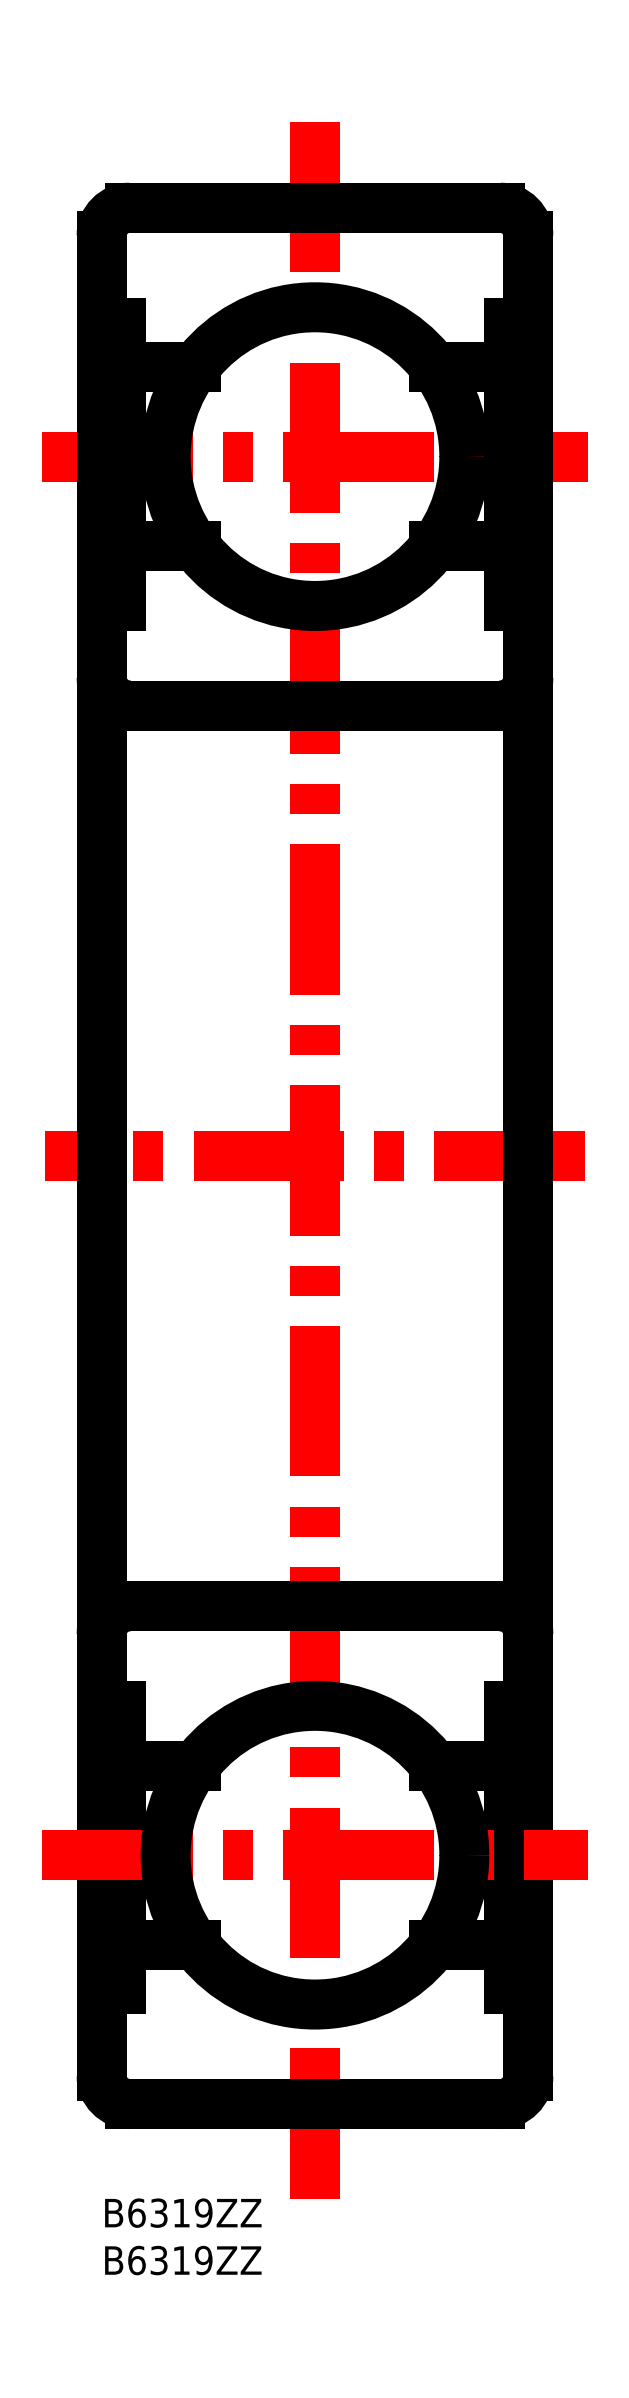
<metadata>
{"format":"dxf","ext":"dxf","renderer":"ezdxf+matplotlib","layout":"modelspace","background":"white","min_lineweight":24,"dpi":150}
</metadata>
<code>
0
SECTION
2
ENTITIES
0
TEXT
8
MSM_PART_NUMBER
10
0
20
-3
30
0
40
3
1
B6319ZZ
0
TEXT
8
MSM_PART_NUMBER
10
0
20
-8
30
0
40
3
1
B6319ZZ
0
LINE
8
MSM_CENTER
10
22.5
20
2.84e-14
30
0
11
22.5
21
220
31
0
0
LINE
8
MSM_CENTER
10
-6.263
20
183.8
30
0
11
51.26
21
183.8
31
0
0
LINE
8
MSM_CONTINUOUS
10
9.9
20
193.2
30
0
11
2.07
21
193.2
31
0
0
LINE
8
MSM_CONTINUOUS
10
42.93
20
193.2
30
0
11
35.1
21
193.2
31
0
0
LINE
8
MSM_CONTINUOUS
10
2.07
20
197.9
30
0
11
-5.3e-15
21
197.9
31
0
0
LINE
8
MSM_CONTINUOUS
10
45
20
197.9
30
0
11
42.93
21
197.9
31
0
0
LINE
8
MSM_CENTER
10
50.96
20
110
30
0
11
-5.962
21
110
31
0
0
LINE
8
MSM_CONTINUOUS
10
45
20
13
30
0
11
45
21
207
31
0
0
ARC
8
MSM_CONTINUOUS
10
42
20
207
30
0
40
3
50
0
51
90
0
ARC
8
MSM_CONTINUOUS
10
42
20
13
30
0
40
3
50
270
51
0
0
LINE
8
MSM_CONTINUOUS
10
-5.3e-15
20
13
30
0
11
-5.3e-15
21
207
31
0
0
ARC
8
MSM_CONTINUOUS
10
3
20
207
30
0
40
3
50
90
51
180
0
ARC
8
MSM_CONTINUOUS
10
3
20
13
30
0
40
3
50
180
51
270
0
LINE
8
MSM_CONTINUOUS
10
42
20
210
30
0
11
3
21
210
31
0
0
LINE
8
MSM_CONTINUOUS
10
3
20
10
30
0
11
42
21
10
31
0
0
LINE
8
MSM_CONTINUOUS
10
42
20
157.5
30
0
11
3
21
157.5
31
0
0
ARC
8
MSM_CONTINUOUS
10
3
20
160.5
30
0
40
3
50
180
51
270
0
ARC
8
MSM_CONTINUOUS
10
42
20
160.5
30
0
40
3
50
270
51
0
0
LINE
8
MSM_CONTINUOUS
10
2.07
20
168
30
0
11
-5.3e-15
21
168
31
0
0
LINE
8
MSM_CONTINUOUS
10
45
20
168
30
0
11
42.93
21
168
31
0
0
LINE
8
MSM_CONTINUOUS
10
42.93
20
168
30
0
11
42.93
21
197.9
31
0
0
LINE
8
MSM_CONTINUOUS
10
2.07
20
197.9
30
0
11
2.07
21
168
31
0
0
LINE
8
MSM_CONTINUOUS
10
9.9
20
174.3
30
0
11
2.07
21
174.3
31
0
0
LINE
8
MSM_CONTINUOUS
10
42.93
20
174.3
30
0
11
35.1
21
174.3
31
0
0
LINE
8
MSM_CONTINUOUS
10
9.9
20
26.8
30
0
11
2.07
21
26.8
31
0
0
LINE
8
MSM_CONTINUOUS
10
42.93
20
26.8
30
0
11
35.1
21
26.8
31
0
0
LINE
8
MSM_CONTINUOUS
10
2.07
20
22.13
30
0
11
-5.3e-15
21
22.13
31
0
0
LINE
8
MSM_CONTINUOUS
10
45
20
22.13
30
0
11
42.93
21
22.13
31
0
0
LINE
8
MSM_CONTINUOUS
10
42
20
62.5
30
0
11
3
21
62.5
31
0
0
ARC
8
MSM_CONTINUOUS
10
3
20
59.5
30
0
40
3
50
90
51
180
0
ARC
8
MSM_CONTINUOUS
10
42
20
59.5
30
0
40
3
50
0
51
90
0
LINE
8
MSM_CONTINUOUS
10
2.07
20
52
30
0
11
-5.3e-15
21
52
31
0
0
LINE
8
MSM_CONTINUOUS
10
45
20
52
30
0
11
42.93
21
52
31
0
0
LINE
8
MSM_CONTINUOUS
10
42.93
20
52
30
0
11
42.93
21
22.13
31
0
0
LINE
8
MSM_CONTINUOUS
10
2.07
20
22.13
30
0
11
2.07
21
52
31
0
0
LINE
8
MSM_CONTINUOUS
10
9.9
20
45.7
30
0
11
2.07
21
45.7
31
0
0
LINE
8
MSM_CONTINUOUS
10
42.93
20
45.7
30
0
11
35.1
21
45.7
31
0
0
CIRCLE
8
MSM_CONTINUOUS
10
22.5
20
183.8
30
0
40
15.75
0
LINE
8
MSM_CENTER
10
-6.263
20
36.25
30
0
11
51.26
21
36.25
31
0
0
CIRCLE
8
MSM_CONTINUOUS
10
22.5
20
36.25
30
0
40
15.75
0
VIEWPORT
8
0
10
128.5
20
97.5
30
0
40
353.8
41
222.2
68
     1
69
     1
0
VIEWPORT
8
MSM_DIMENSION
10
128.5
20
97.5
30
0
40
205.6
41
156
68
     2
69
     2
0
ENDSEC
0
EOF

</code>
